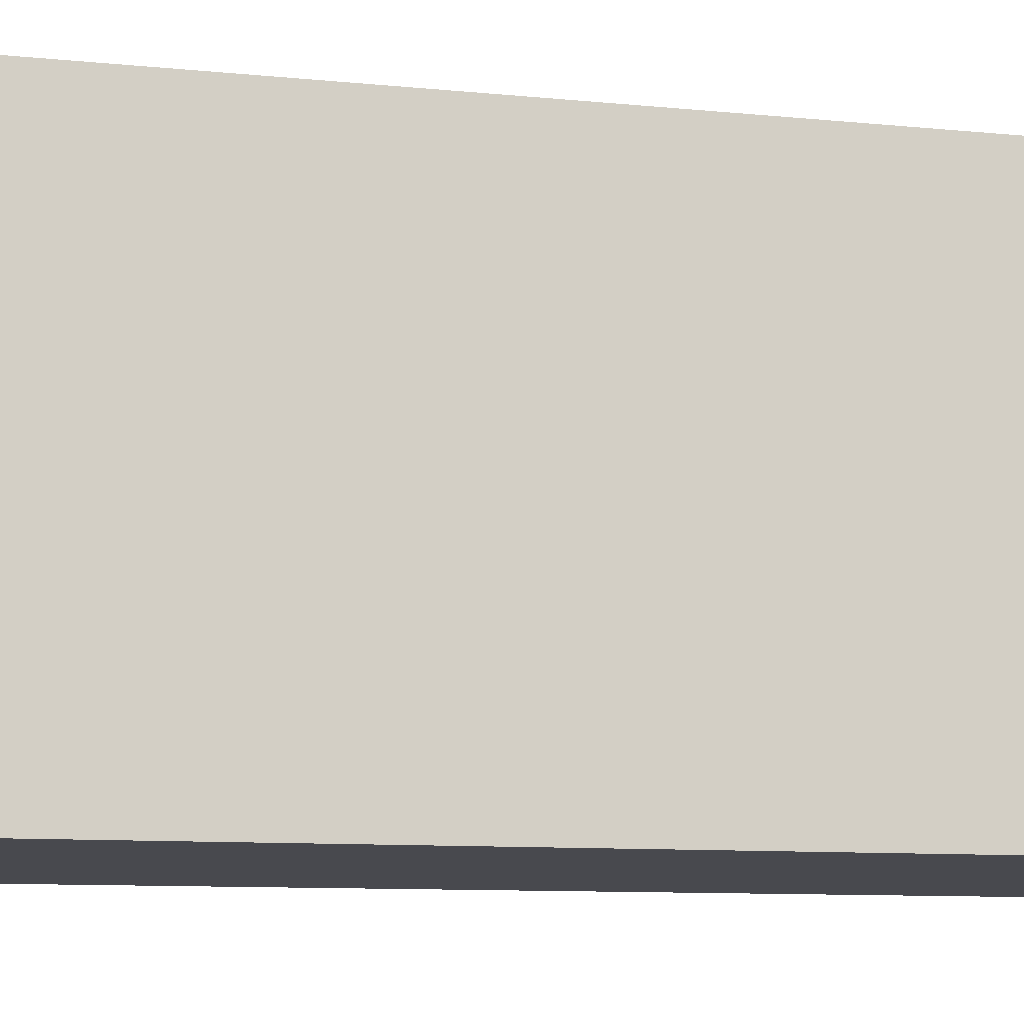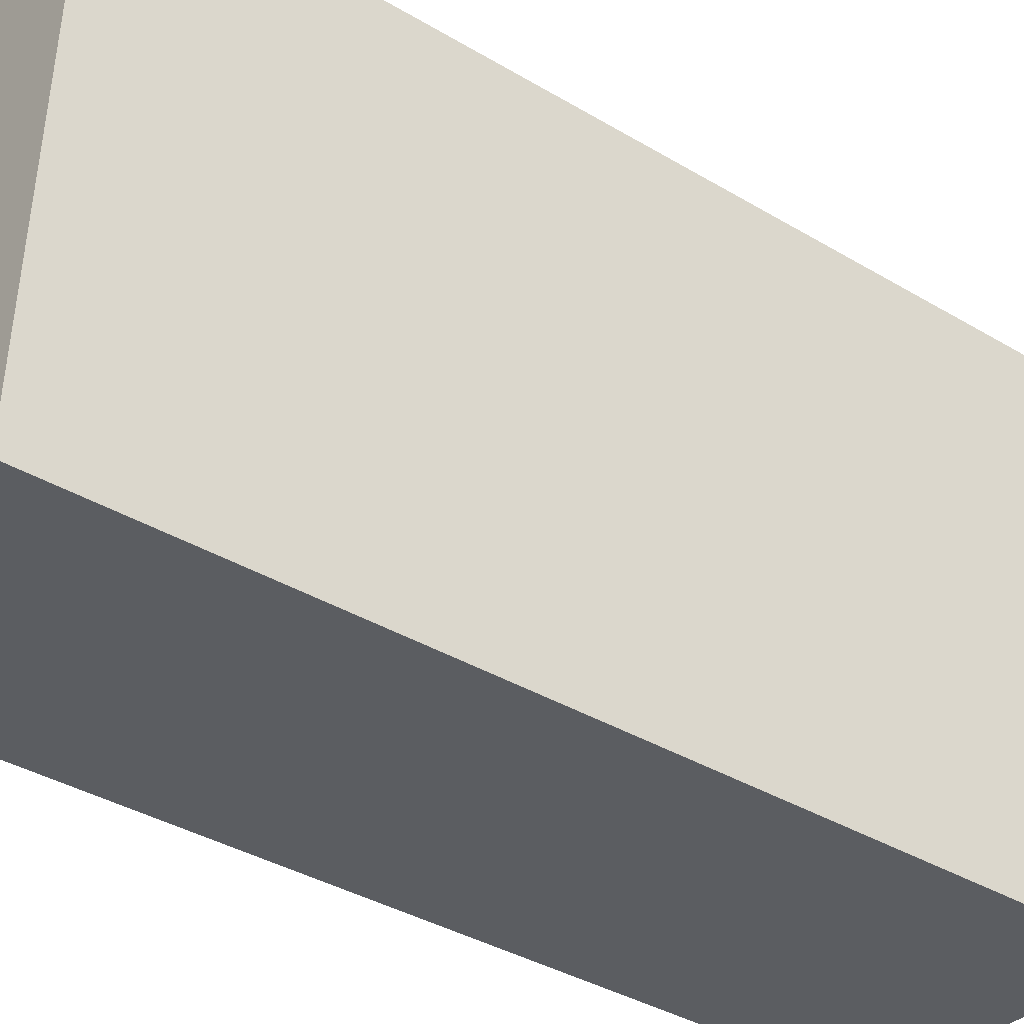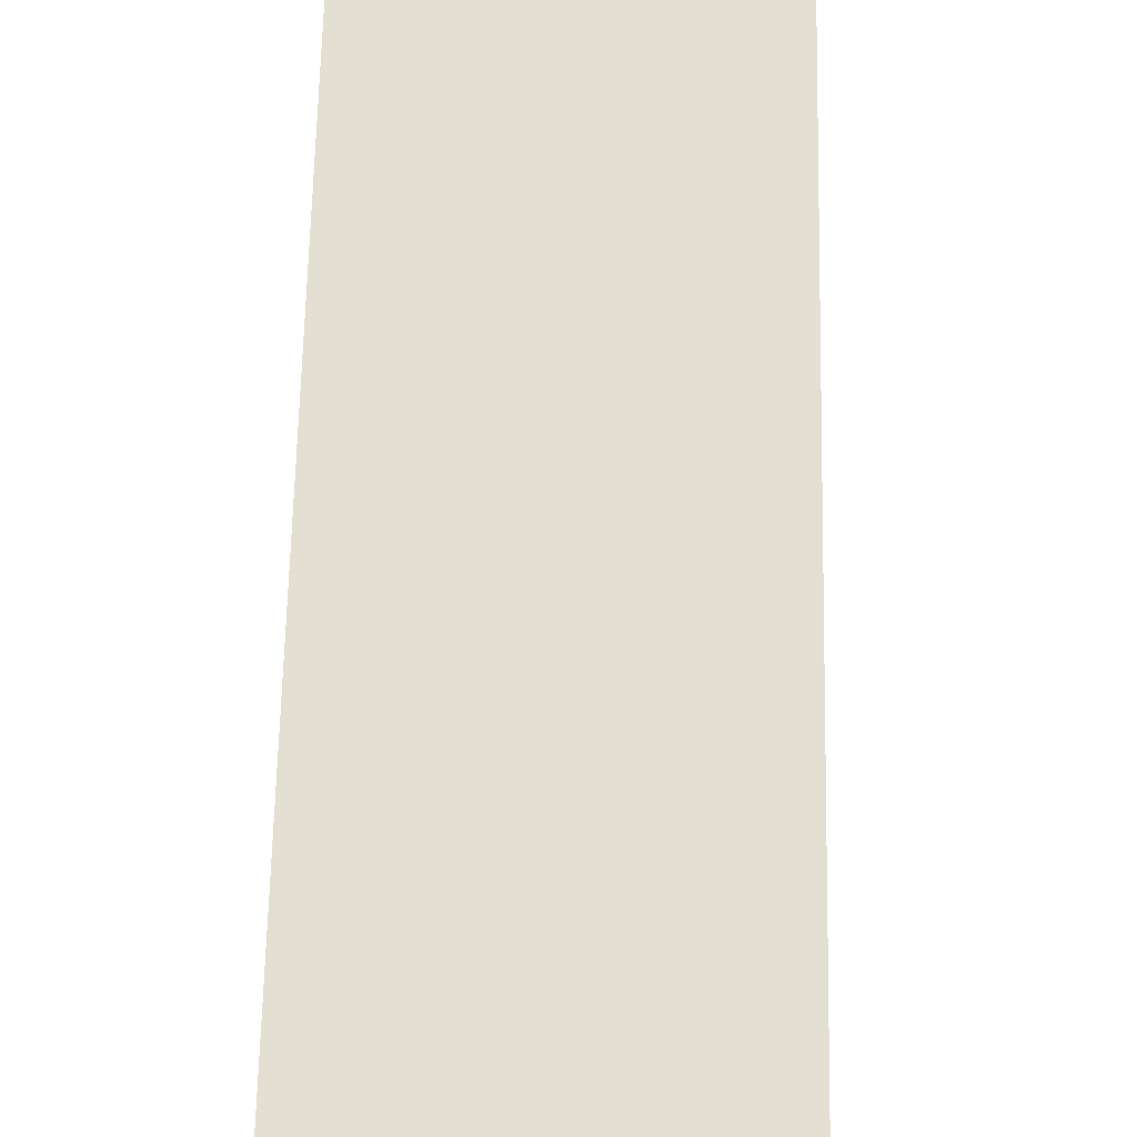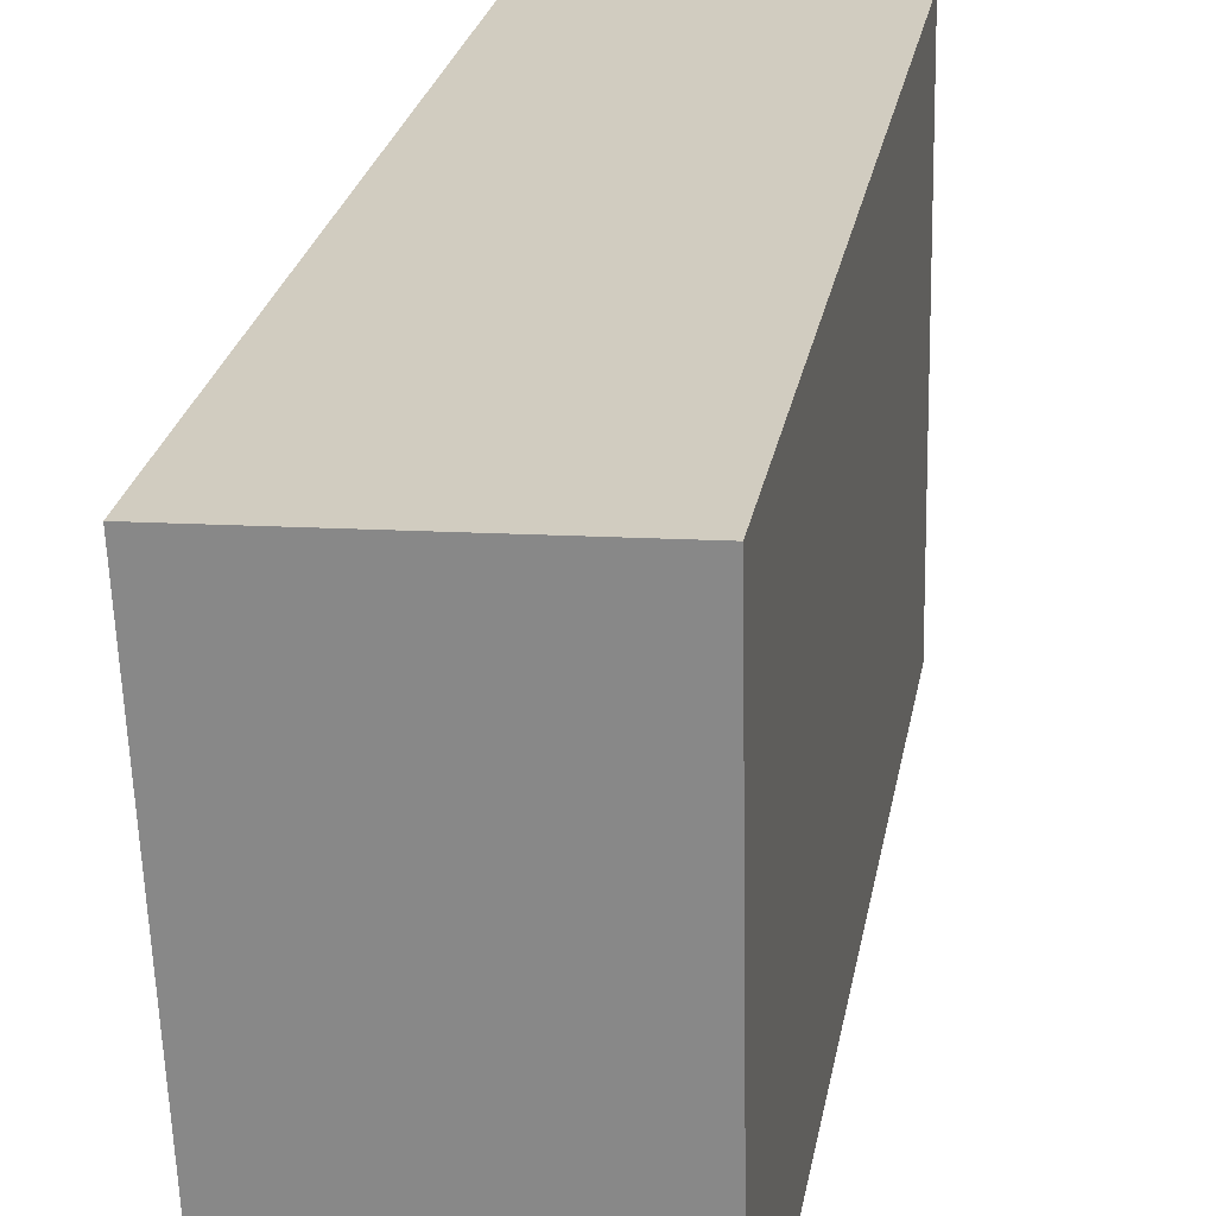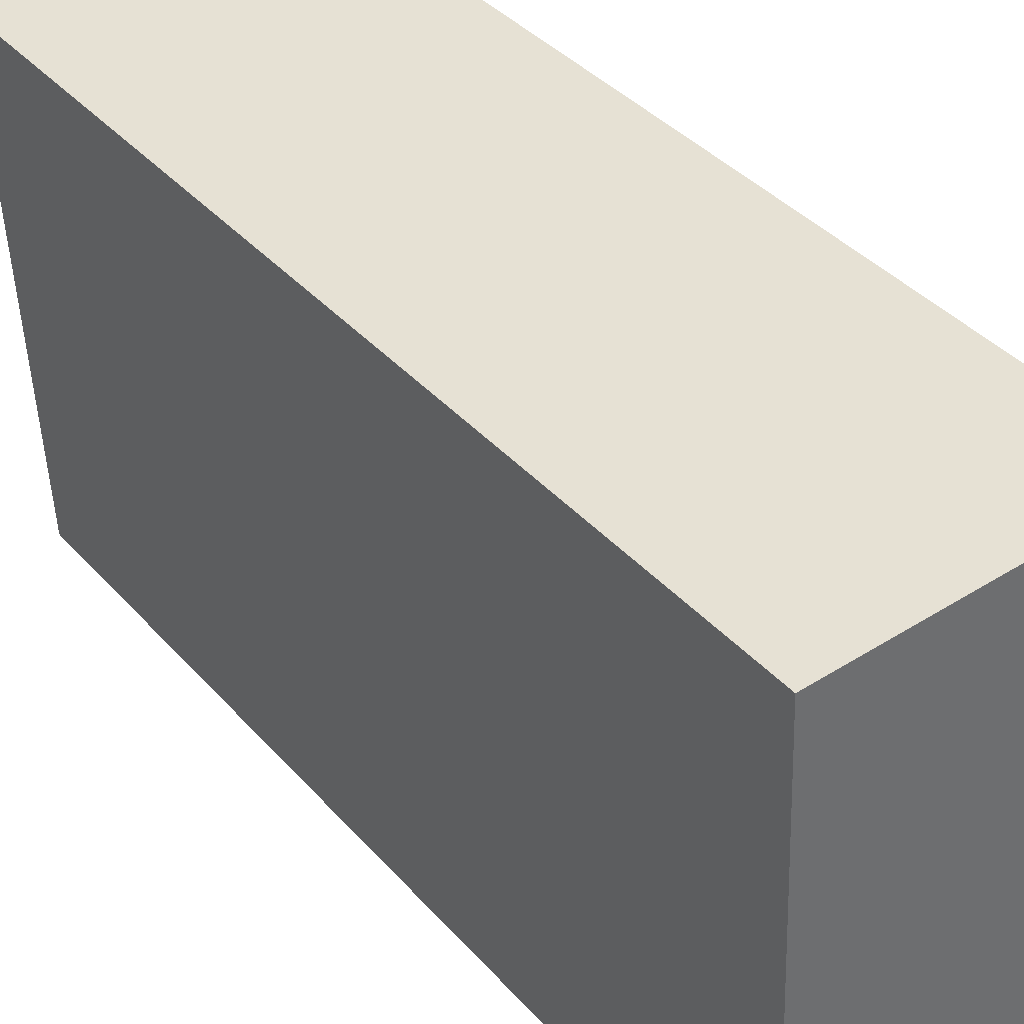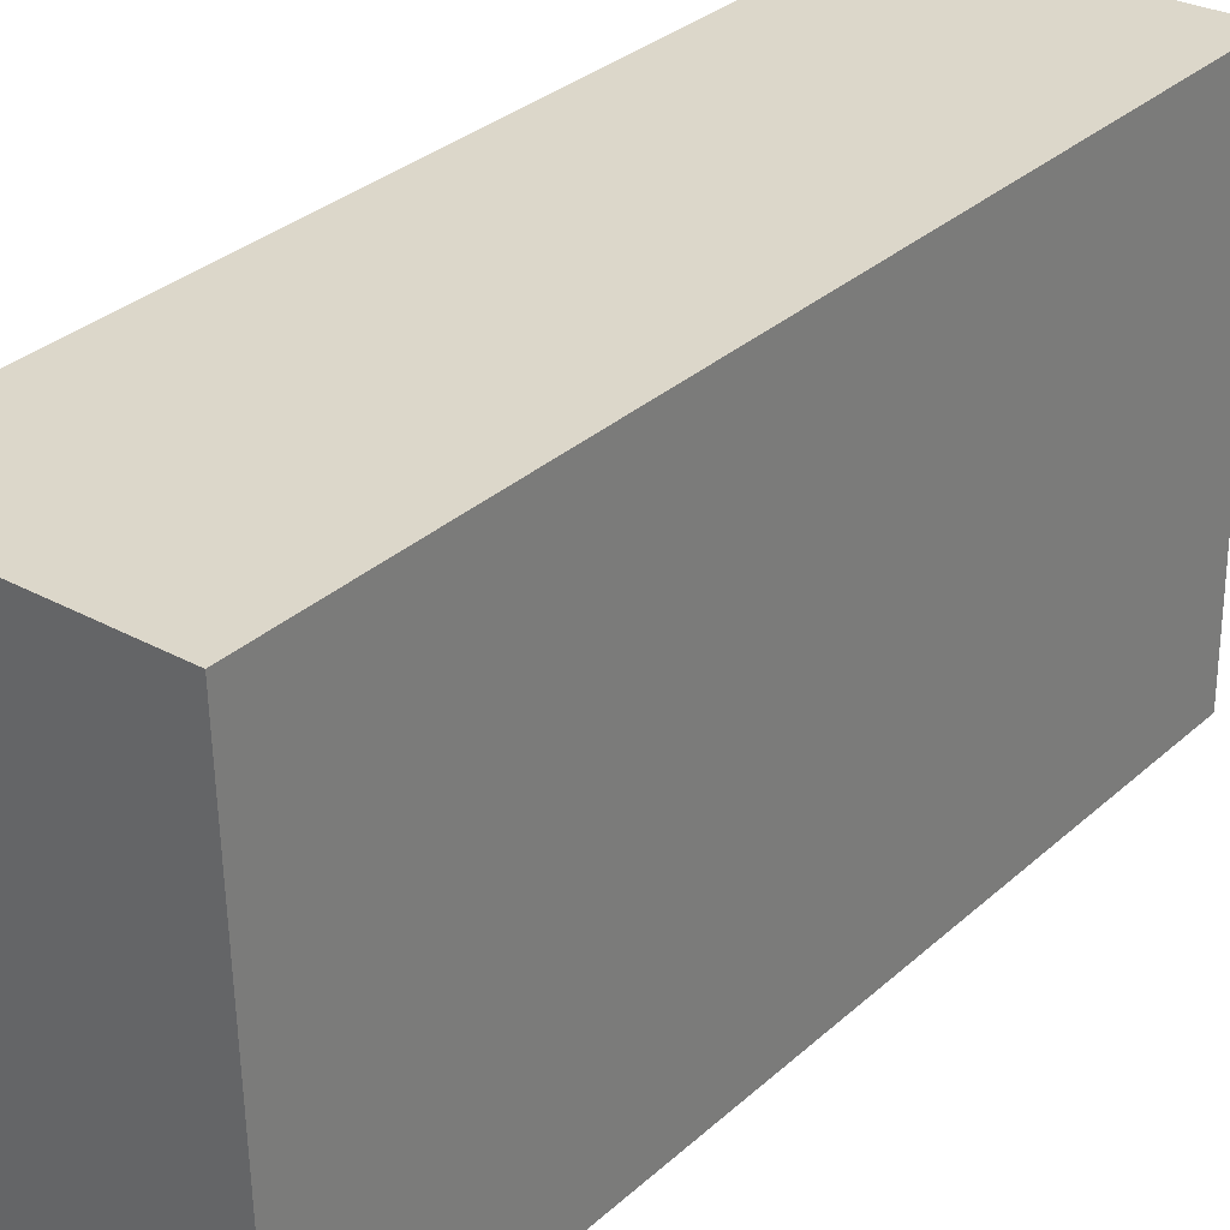
<metadata>
{"format":"obj","ext":"obj","renderer":"f3d","projection":"perspective","resolution":1024,"background":"white","views":[{"elev":-10.1,"azim":-104.2,"up":"+Z"},{"elev":-37.9,"azim":52.8,"up":"+Z"},{"elev":65.2,"azim":-178.8,"up":"+Z"},{"elev":25.3,"azim":-169.9,"up":"+Z"},{"elev":38.8,"azim":143.4,"up":"+Z"},{"elev":32.8,"azim":-140.5,"up":"+Z"}]}
</metadata>
<code>
v  0 5.001 3.062e-16
v  1.658 5.001 2.67
v  1.534 5.001 -0.07
v  0.053 5.001 2.742
v  1.658 -1.635e-16 2.67
v  1.534 4.286e-18 -0.07
v  0 0 0
v  0.053 -1.679e-16 2.742
g defaultobject
f 1 2 3
f 2 1 4
f 5 3 2
f 3 5 6
f 6 1 3
f 1 6 7
f 7 4 1
f 4 7 8
f 8 2 4
f 2 8 5
f 8 6 5
f 6 8 7

</code>
